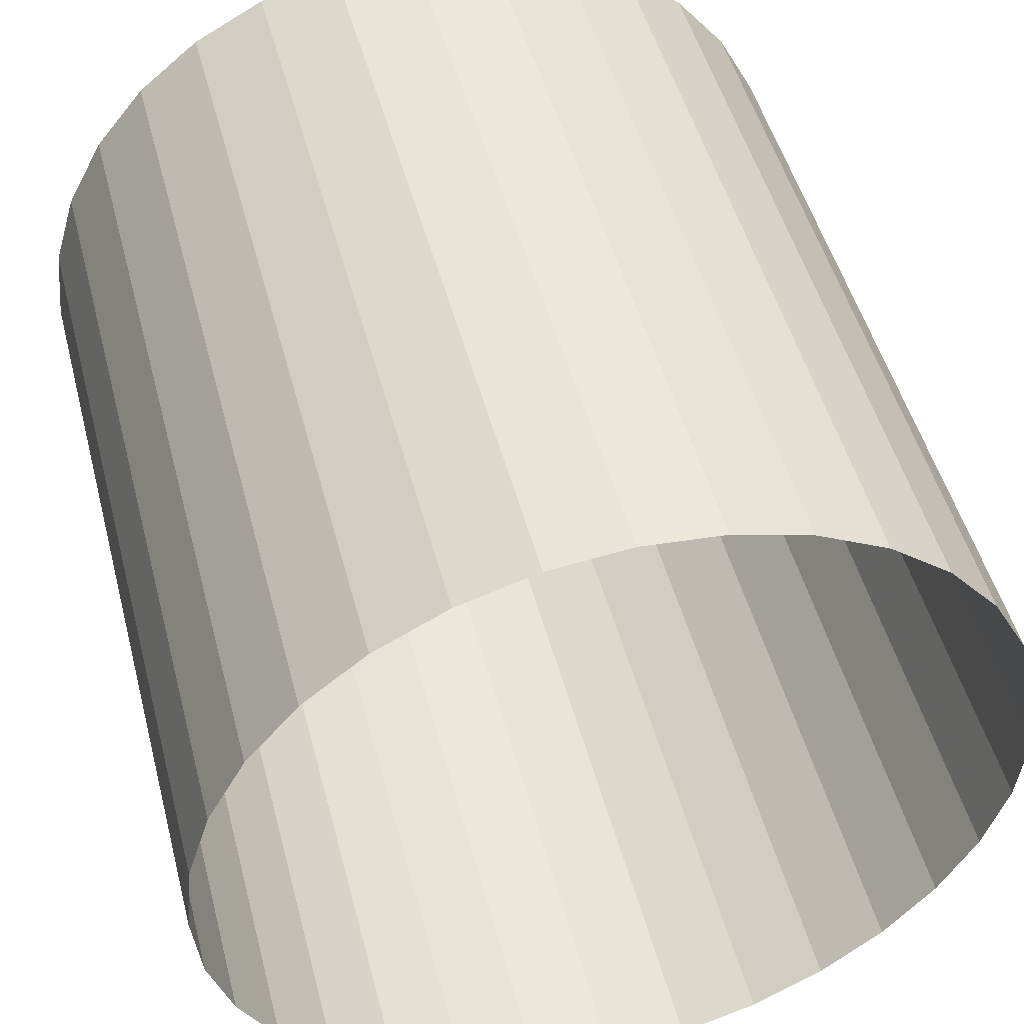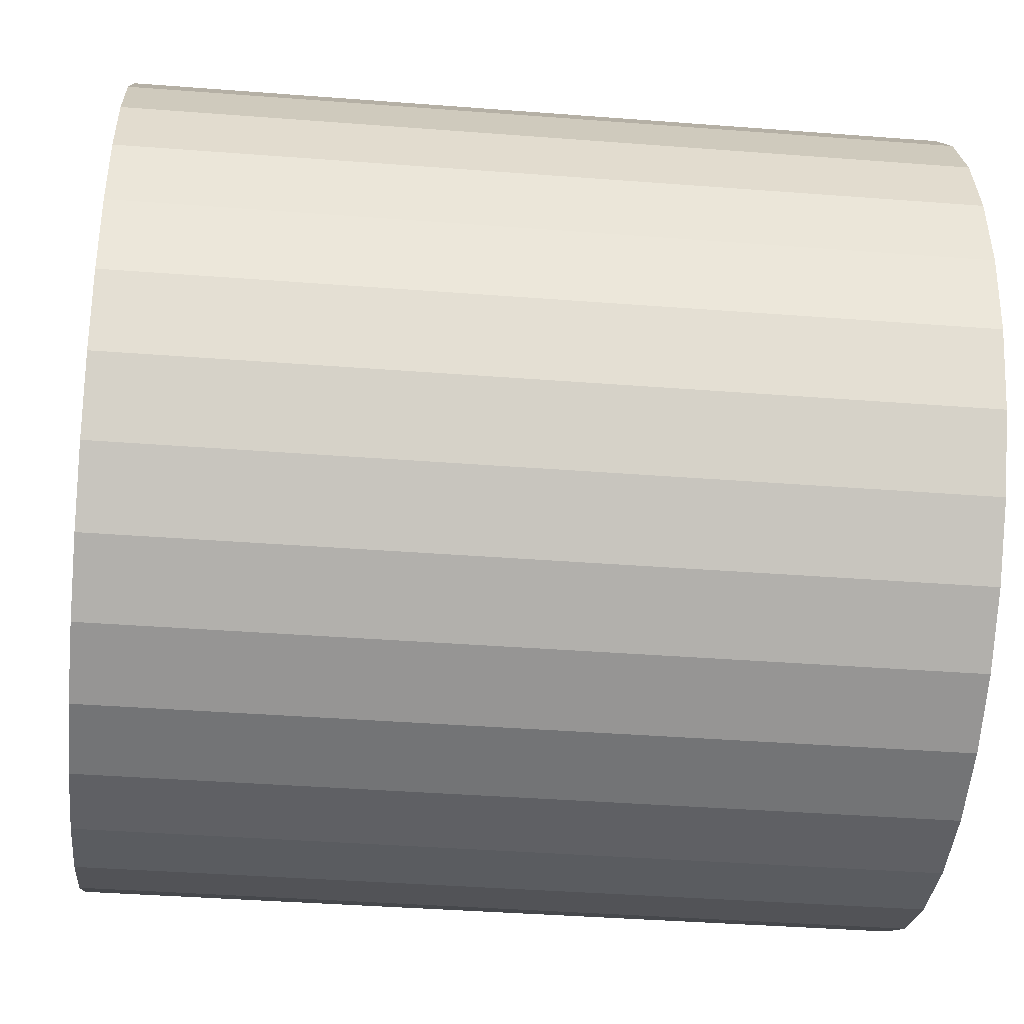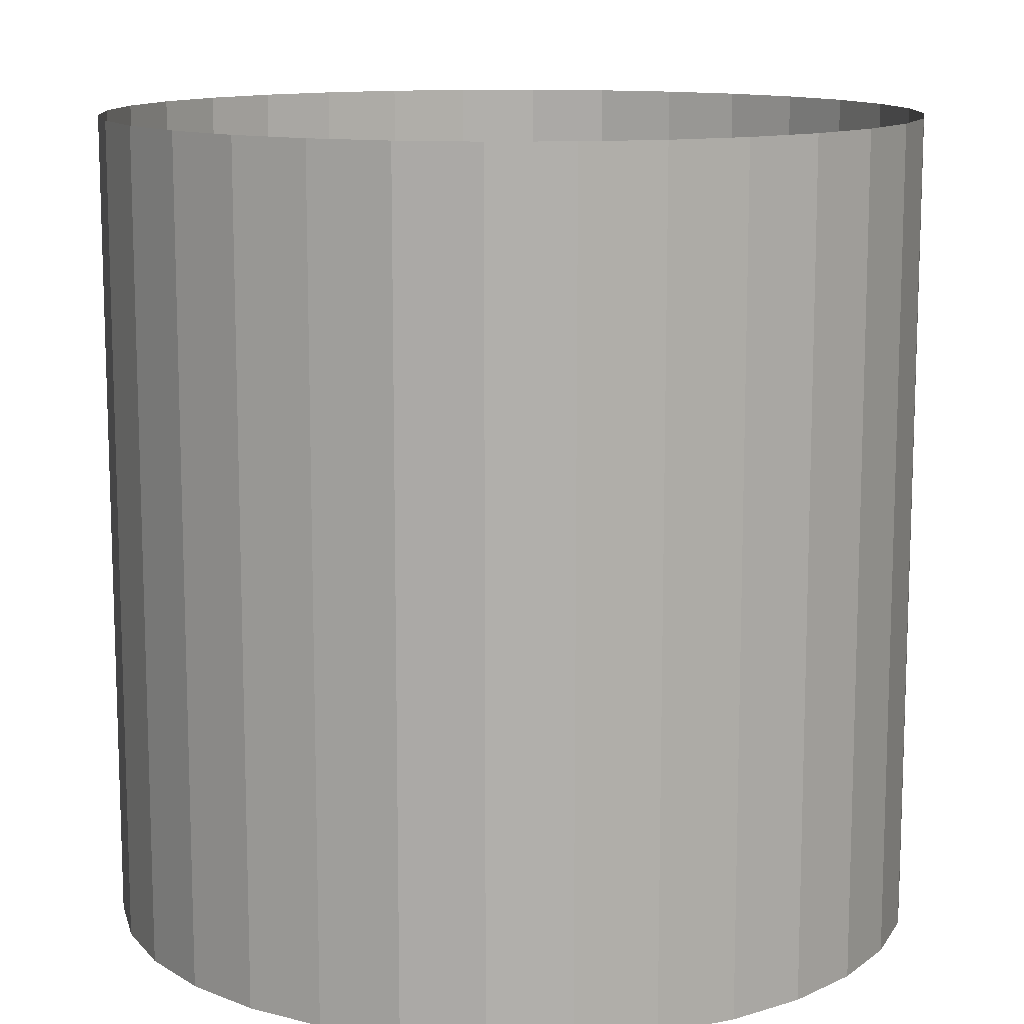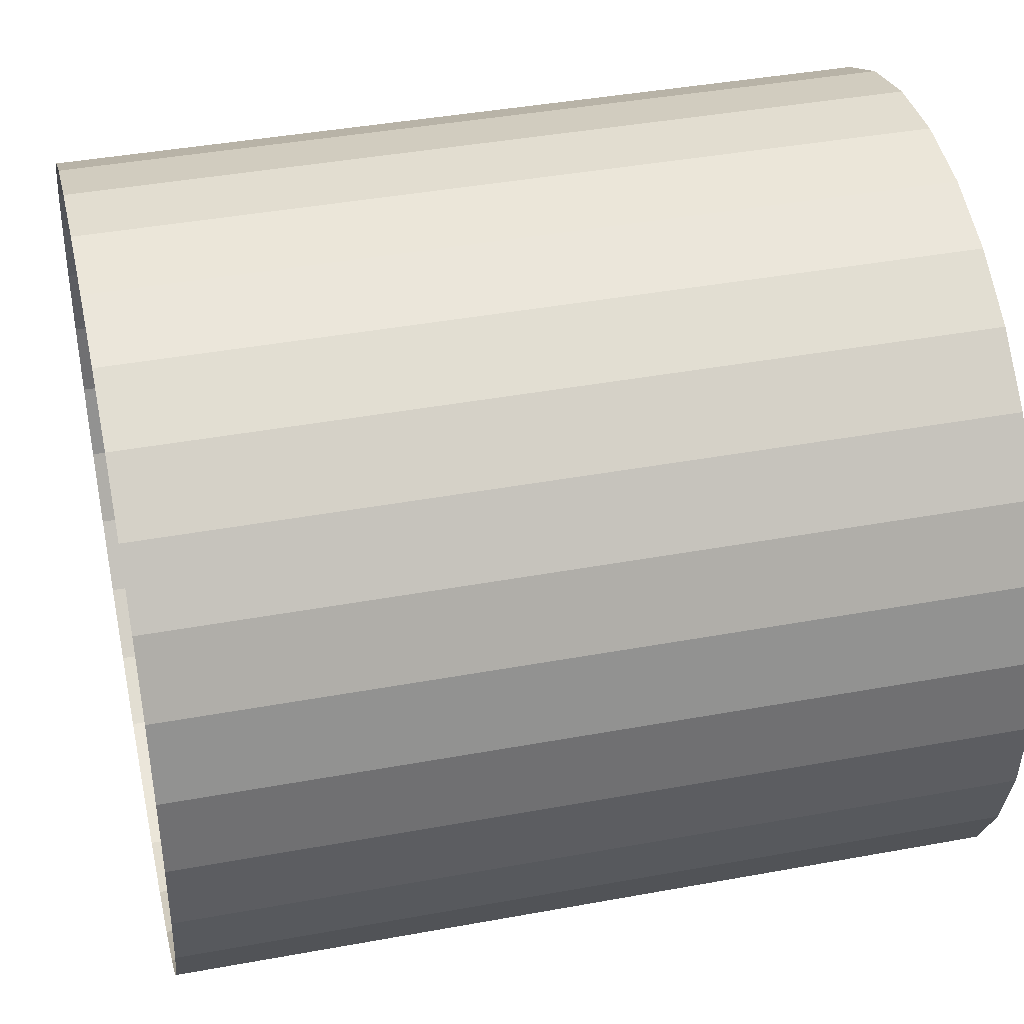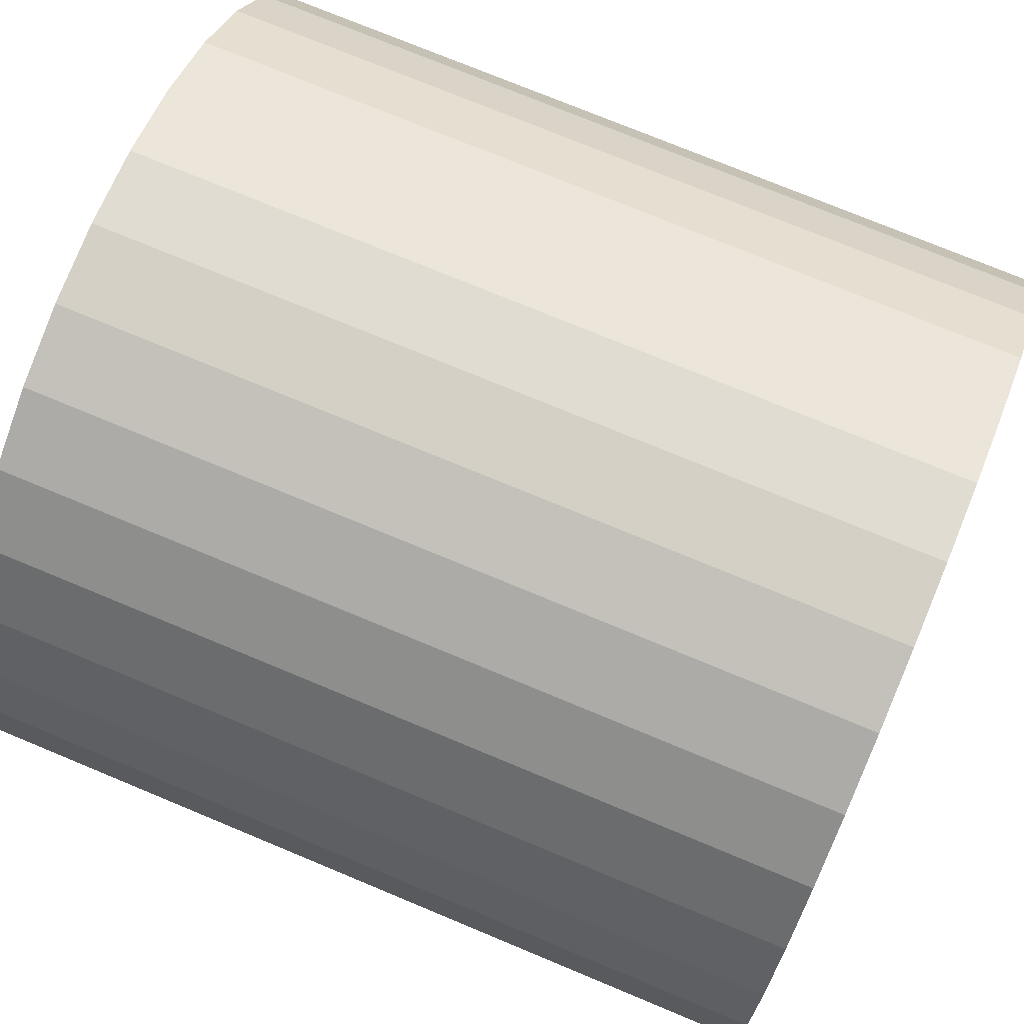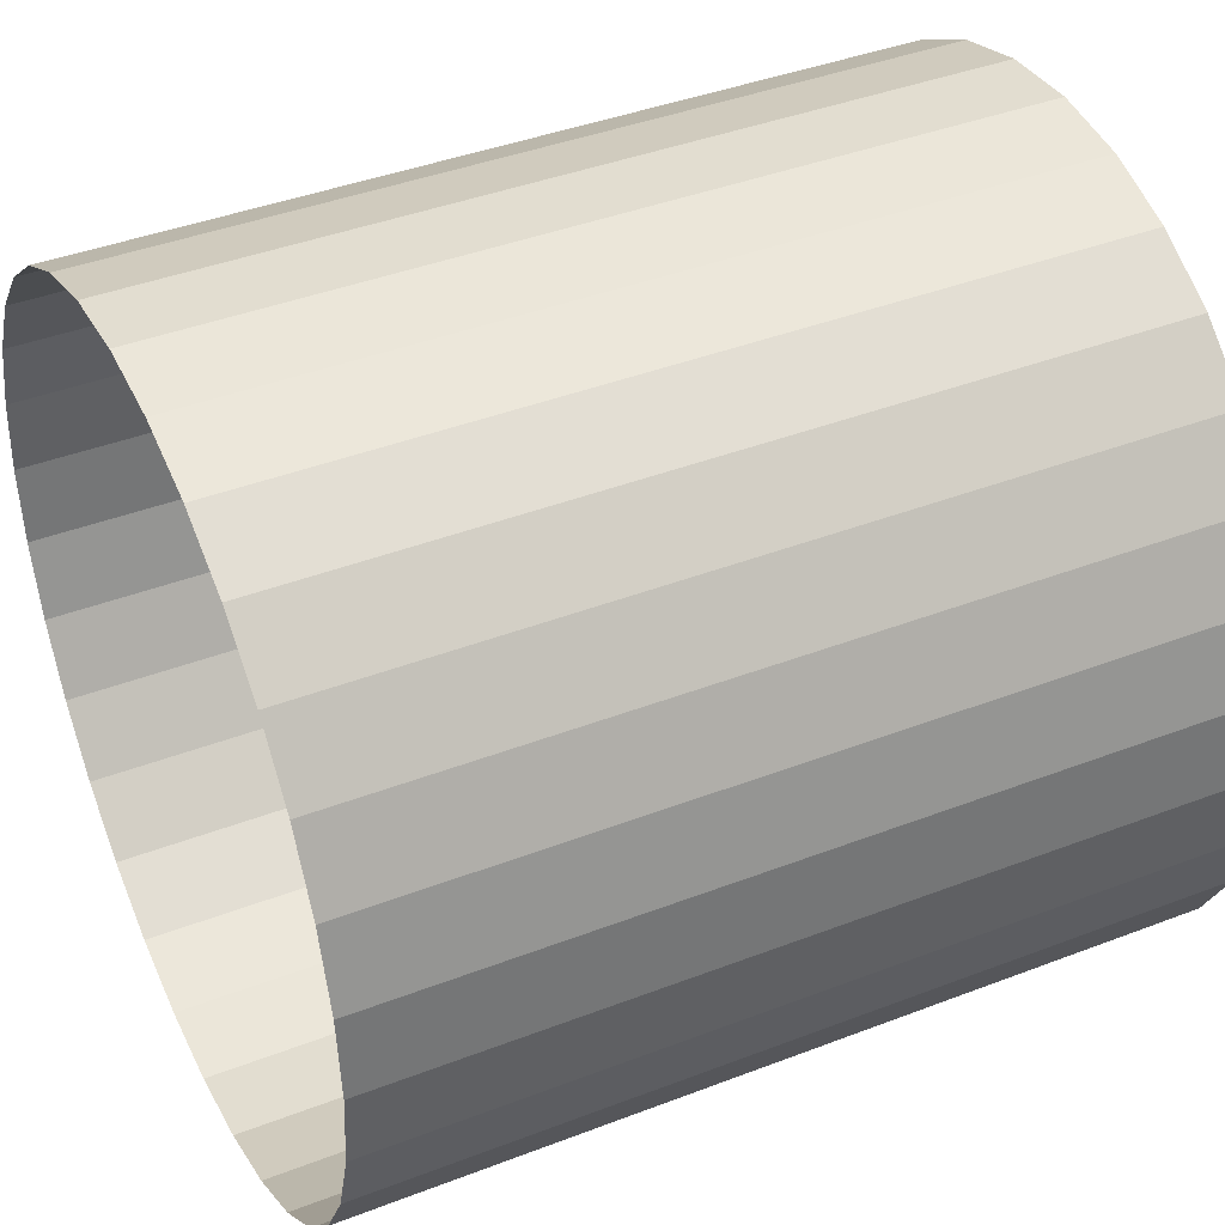
<metadata>
{"format":"obj","ext":"obj","renderer":"f3d","projection":"perspective","resolution":1024,"background":"white","views":[{"elev":48.8,"azim":165.5,"up":"+Z"},{"elev":-39.2,"azim":84.5,"up":"+Z"},{"elev":12.1,"azim":14.6,"up":"+Y"},{"elev":41.2,"azim":-102.6,"up":"+Z"},{"elev":74.7,"azim":112.6,"up":"+Z"},{"elev":41.1,"azim":-115.1,"up":"+Z"}]}
</metadata>
<code>
o Cilindro
v 0 2 -1
v 0 -0 -1
v 0.1951 2 -0.9808
v 0.1951 -0 -0.9808
v 0.3827 2 -0.9239
v 0.3827 -0 -0.9239
v 0.5556 2 -0.8315
v 0.5556 -0 -0.8315
v 0.7071 2 -0.7071
v 0.7071 -0 -0.7071
v 0.8315 2 -0.5556
v 0.8315 -0 -0.5556
v 0.9239 2 -0.3827
v 0.9239 -0 -0.3827
v 0.9808 2 -0.1951
v 0.9808 -0 -0.1951
v 1 2 -0
v 1 0 0
v 0.9808 2 0.1951
v 0.9808 0 0.1951
v 0.9239 2 0.3827
v 0.9239 0 0.3827
v 0.8315 2 0.5556
v 0.8315 0 0.5556
v 0.7071 2 0.7071
v 0.7071 0 0.7071
v 0.5556 2 0.8315
v 0.5556 0 0.8315
v 0.3827 2 0.9239
v 0.3827 0 0.9239
v 0.1951 2 0.9808
v 0.1951 0 0.9808
v 0 2 1
v 0 0 1
v -0.1951 2 0.9808
v -0.1951 0 0.9808
v -0.3827 2 0.9239
v -0.3827 0 0.9239
v -0.5556 2 0.8315
v -0.5556 0 0.8315
v -0.7071 2 0.7071
v -0.7071 0 0.7071
v -0.8315 2 0.5556
v -0.8315 0 0.5556
v -0.9239 2 0.3827
v -0.9239 0 0.3827
v -0.9808 2 0.1951
v -0.9808 0 0.1951
v -1 2 -0
v -1 0 0
v -0.9808 2 -0.1951
v -0.9808 -0 -0.1951
v -0.9239 2 -0.3827
v -0.9239 -0 -0.3827
v -0.8315 2 -0.5556
v -0.8315 -0 -0.5556
v -0.7071 2 -0.7071
v -0.7071 -0 -0.7071
v -0.5556 2 -0.8315
v -0.5556 -0 -0.8315
v -0.3827 2 -0.9239
v -0.3827 -0 -0.9239
v -0.1951 2 -0.9808
v -0.1951 -0 -0.9808
f 1 2 4 3
f 3 4 6 5
f 5 6 8 7
f 7 8 10 9
f 9 10 12 11
f 11 12 14 13
f 13 14 16 15
f 15 16 18 17
f 17 18 20 19
f 19 20 22 21
f 21 22 24 23
f 23 24 26 25
f 25 26 28 27
f 27 28 30 29
f 29 30 32 31
f 31 32 34 33
f 33 34 36 35
f 35 36 38 37
f 37 38 40 39
f 39 40 42 41
f 41 42 44 43
f 43 44 46 45
f 45 46 48 47
f 47 48 50 49
f 49 50 52 51
f 51 52 54 53
f 53 54 56 55
f 55 56 58 57
f 57 58 60 59
f 59 60 62 61
f 61 62 64 63
f 63 64 2 1

</code>
